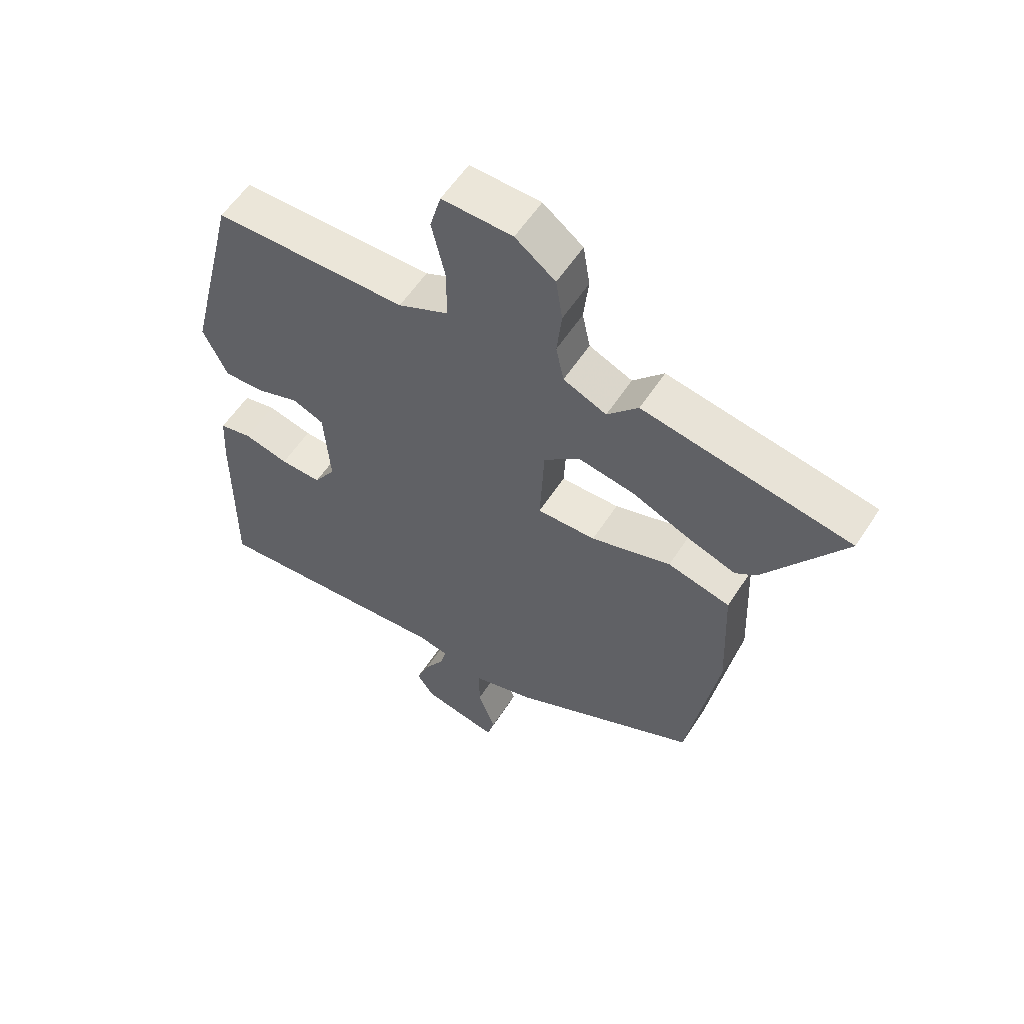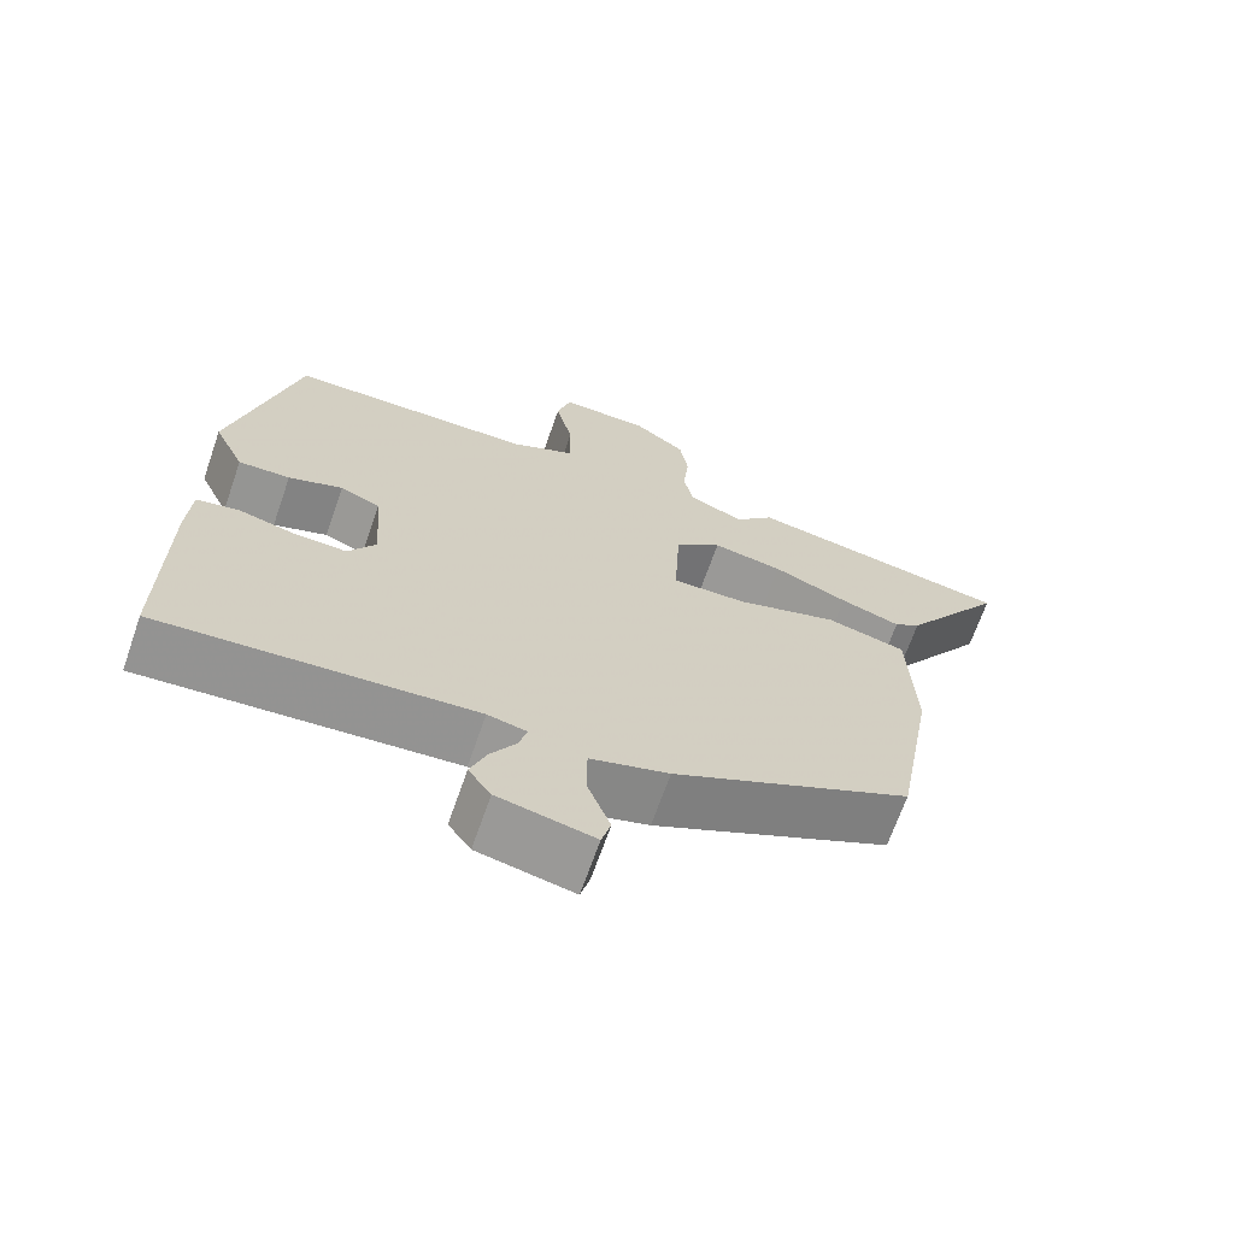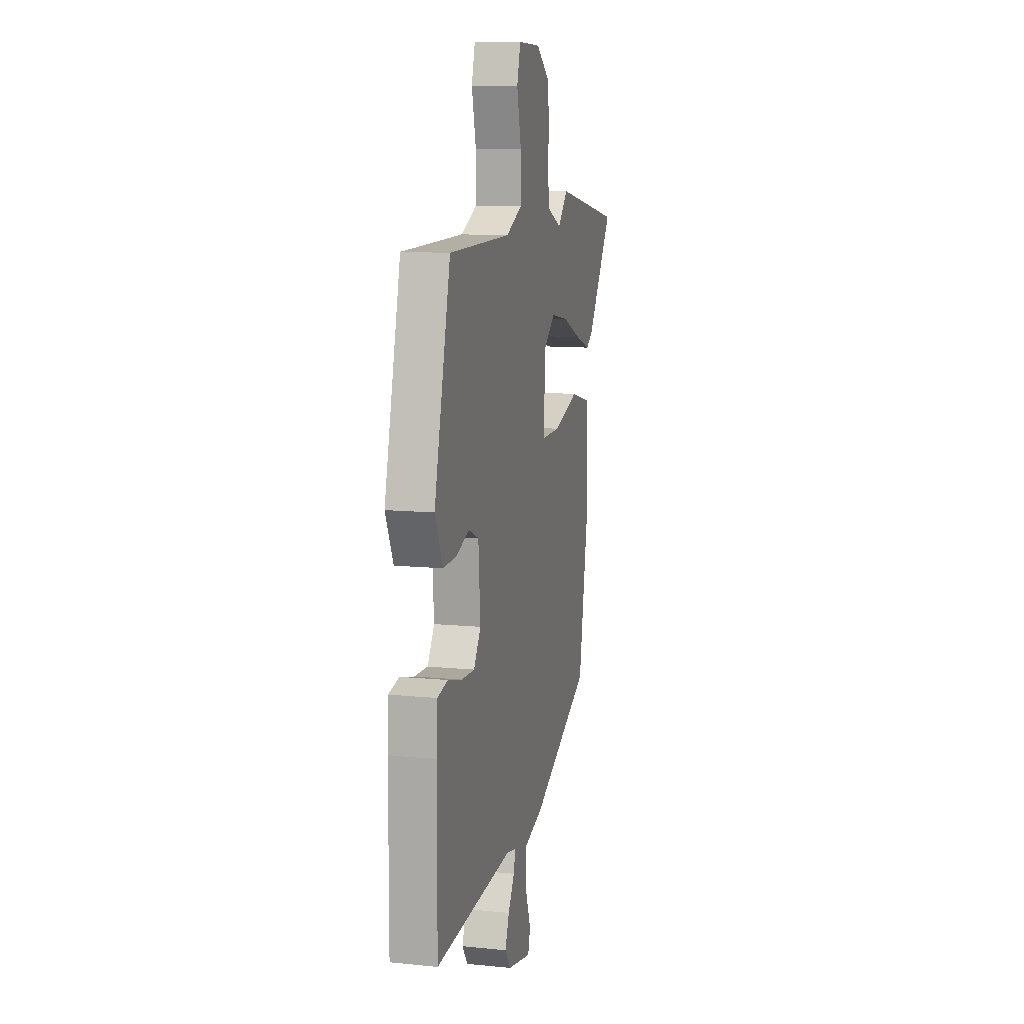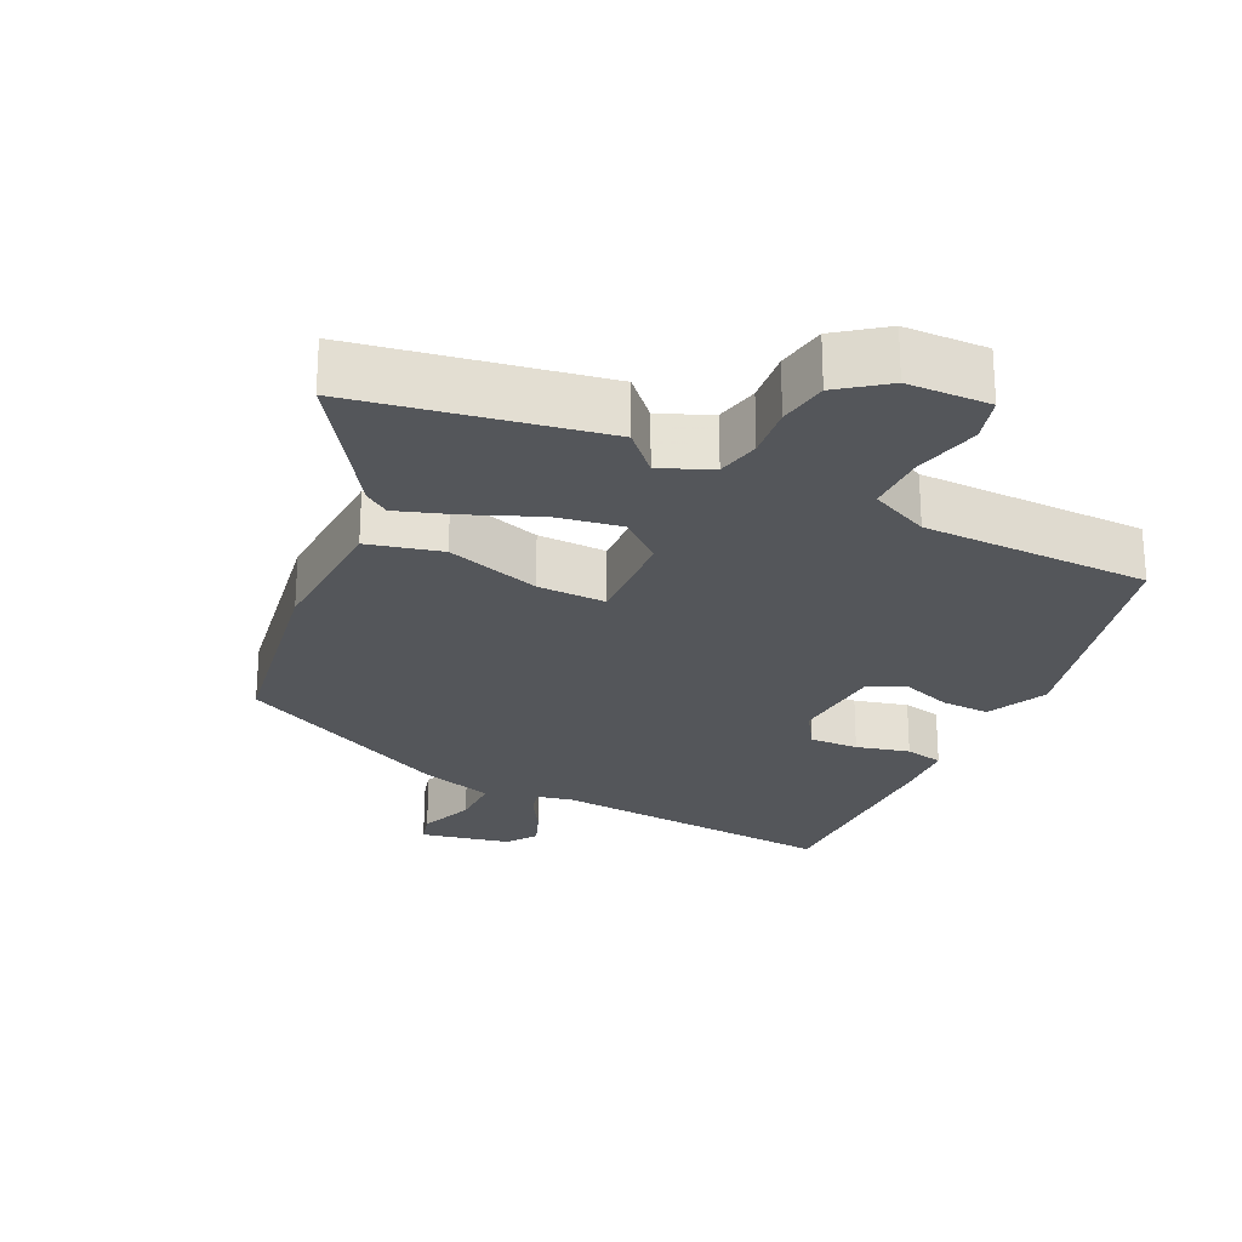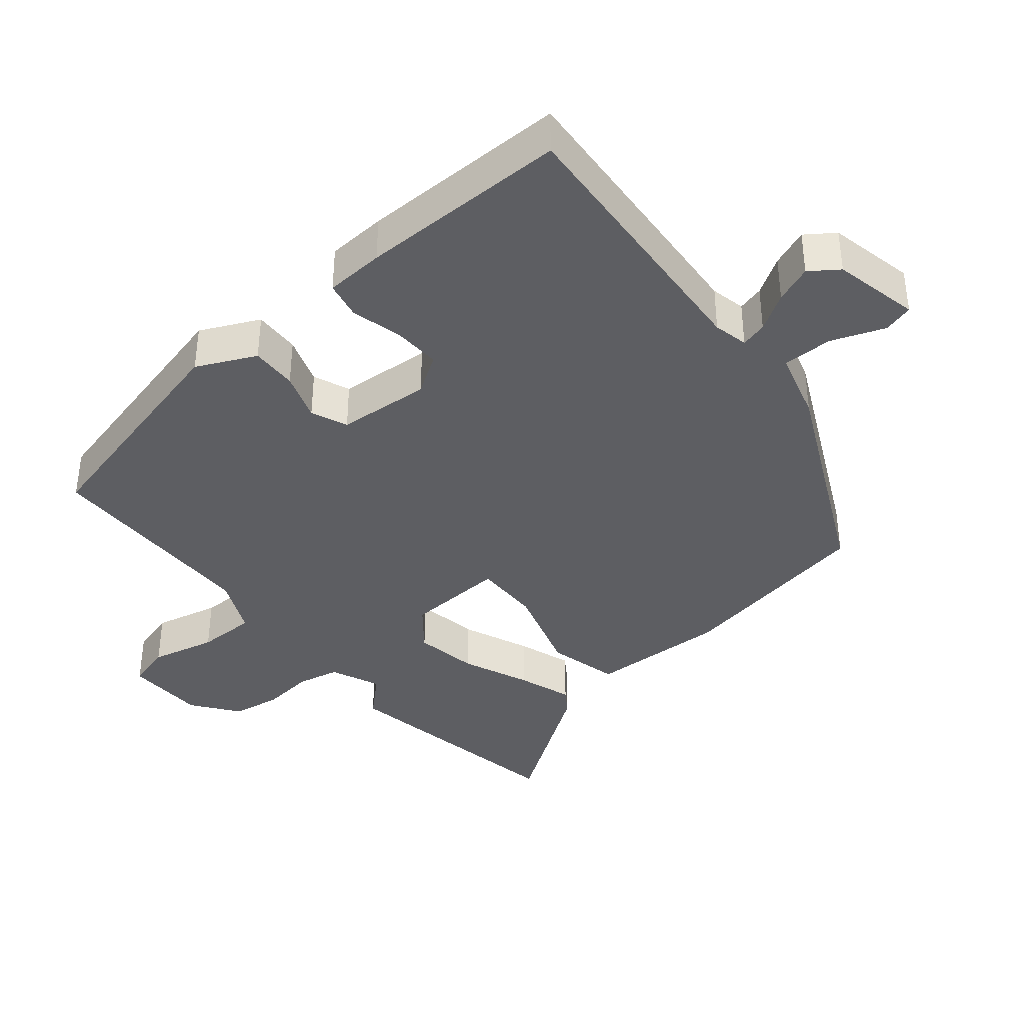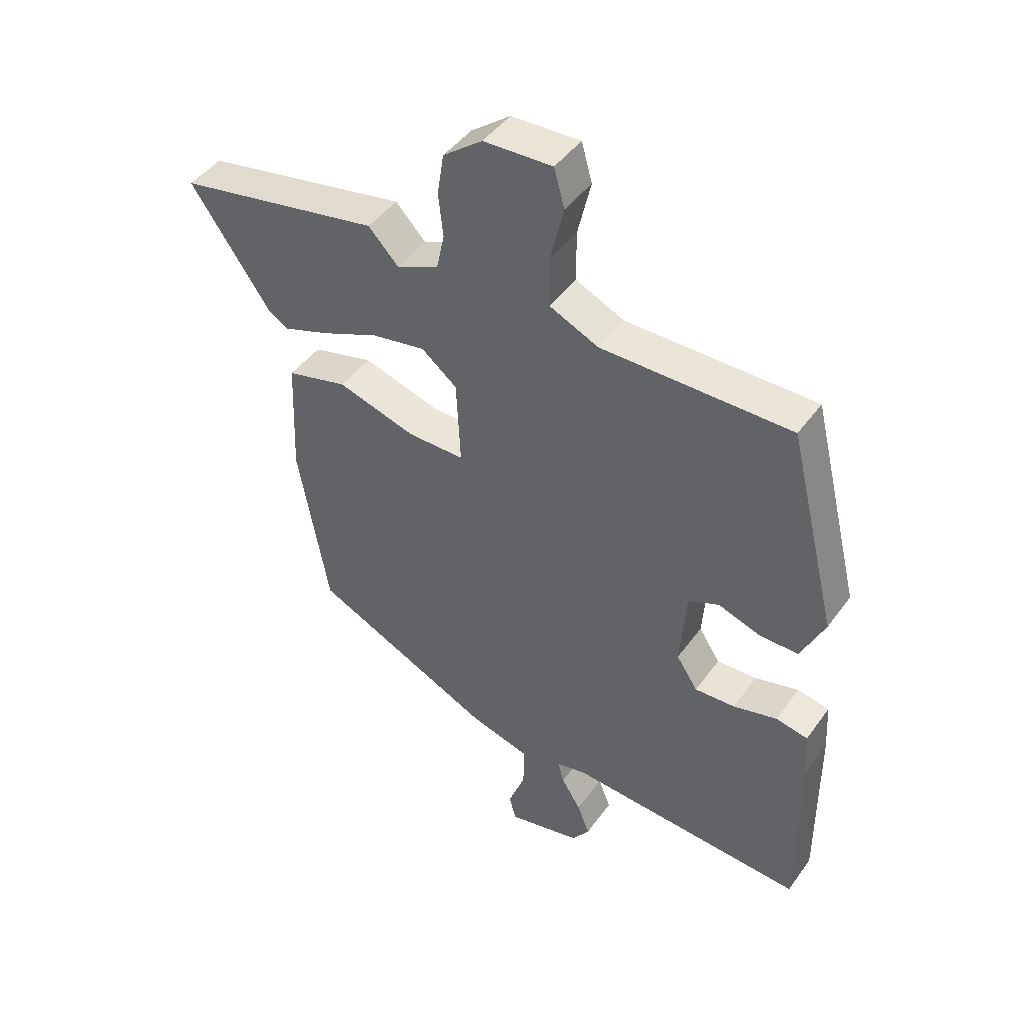
<metadata>
{"format":"obj","ext":"obj","renderer":"f3d","projection":"perspective","resolution":1024,"background":"white","views":[{"elev":56.9,"azim":-147.5,"up":"+Z"},{"elev":-67.7,"azim":160.8,"up":"+Z"},{"elev":11.0,"azim":103.9,"up":"+Z"},{"elev":-25.2,"azim":-26.0,"up":"+Y"},{"elev":-38.6,"azim":129.5,"up":"+Y"},{"elev":44.9,"azim":33.5,"up":"+Z"}]}
</metadata>
<code>
v -0.434 0.07 -0.324
v -0.485 0.07 -0.034
v -0.477 0.07 0.164
v -0.374 0.07 0.19
v -0.242 0.07 0.15
v -0.146 0.07 0.149
v -0.153 0.07 0.293
v -0.213 0.07 0.341
v -0.304 0.07 0.325
v -0.401 0.07 0.284
v -0.479 0.07 0.257
v -0.513 0.07 0.28
v -0.646 0.07 0.473
v -0.303 0.07 0.536
v -0.252 0.07 0.482
v -0.181 0.07 0.513
v -0.168 0.07 0.574
v -0.176 0.07 0.648
v -0.165 0.07 0.718
v -0.099 0.07 0.768
v 0.017 0.07 0.772
v 0.035 0.07 0.708
v 0.013 0.07 0.614
v 0.013 0.07 0.529
v 0.096 0.07 0.491
v 0.415 0.07 0.489
v 0.499 0.07 0.149
v 0.459 0.07 0.064
v 0.392 0.07 0.066
v 0.322 0.07 0.09
v 0.27 0.07 0.068
v 0.26 0.07 -0.066
v 0.296 0.07 -0.121
v 0.364 0.07 -0.118
v 0.438 0.07 -0.099
v 0.492 0.07 -0.11
v 0.497 0.07 -0.195
v 0.499 0.07 -0.496
v 0.096 0.07 -0.468
v 0.046 0.07 -0.479
v 0.056 0.07 -0.517
v 0.089 0.07 -0.57
v 0.11 0.07 -0.624
v 0.081 0.07 -0.665
v -0.043 0.07 -0.692
v -0.055 0.07 -0.649
v -0.026 0.07 -0.572
v -0.026 0.07 -0.5
v -0.127 0.07 -0.471
v -0.434 0 -0.324
v -0.485 0 -0.034
v -0.477 0 0.164
v -0.374 0 0.19
v -0.242 0 0.15
v -0.146 0 0.149
v -0.153 0 0.293
v -0.213 0 0.341
v -0.304 0 0.325
v -0.401 0 0.284
v -0.479 0 0.257
v -0.513 0 0.28
v -0.646 0 0.473
v -0.303 0 0.536
v -0.252 0 0.482
v -0.181 0 0.513
v -0.168 0 0.574
v -0.176 0 0.648
v -0.165 0 0.718
v -0.099 0 0.768
v 0.017 0 0.772
v 0.035 0 0.708
v 0.013 0 0.614
v 0.013 0 0.529
v 0.096 0 0.491
v 0.415 0 0.489
v 0.499 0 0.149
v 0.459 0 0.064
v 0.392 0 0.066
v 0.322 0 0.09
v 0.27 0 0.068
v 0.26 0 -0.066
v 0.296 0 -0.121
v 0.364 0 -0.118
v 0.438 0 -0.099
v 0.492 0 -0.11
v 0.497 0 -0.195
v 0.499 0 -0.496
v 0.096 0 -0.468
v 0.046 0 -0.479
v 0.056 0 -0.517
v 0.089 0 -0.57
v 0.11 0 -0.624
v 0.081 0 -0.665
v -0.043 0 -0.692
v -0.055 0 -0.649
v -0.026 0 -0.572
v -0.026 0 -0.5
v -0.127 0 -0.471
f 48 49 1 2
f 44 45 46 47
f 44 47 48
f 41 42 43 44
f 40 41 44 48
f 36 37 38 39
f 34 35 36 39
f 33 34 39 40
f 32 33 40 48
f 27 28 29 30
f 25 26 27 30
f 24 25 30 31
f 20 21 22 23
f 20 23 24
f 17 18 19 20
f 16 17 20 24
f 15 16 24 31
f 13 14 15
f 9 10 11 12
f 9 12 13 15
f 2 3 4 5
f 2 5 6
f 48 2 6
f 32 48 6 7
f 31 32 7
f 15 31 7 8
f 8 9 15
f 51 50 98 97
f 96 95 94 93
f 97 96 93
f 93 92 91 90
f 97 93 90 89
f 88 87 86 85
f 88 85 84 83
f 89 88 83 82
f 97 89 82 81
f 79 78 77 76
f 79 76 75 74
f 80 79 74 73
f 72 71 70 69
f 73 72 69
f 69 68 67 66
f 73 69 66 65
f 80 73 65 64
f 64 63 62
f 61 60 59 58
f 64 62 61 58
f 54 53 52 51
f 55 54 51
f 55 51 97
f 56 55 97 81
f 56 81 80
f 57 56 80 64
f 64 58 57
f 1 50 51 2
f 2 51 52 3
f 3 52 53 4
f 4 53 54 5
f 5 54 55 6
f 6 55 56 7
f 7 56 57 8
f 8 57 58 9
f 9 58 59 10
f 10 59 60 11
f 11 60 61 12
f 12 61 62 13
f 13 62 63 14
f 14 63 64 15
f 15 64 65 16
f 16 65 66 17
f 17 66 67 18
f 18 67 68 19
f 19 68 69 20
f 20 69 70 21
f 21 70 71 22
f 22 71 72 23
f 23 72 73 24
f 24 73 74 25
f 25 74 75 26
f 26 75 76 27
f 27 76 77 28
f 28 77 78 29
f 29 78 79 30
f 30 79 80 31
f 31 80 81 32
f 32 81 82 33
f 33 82 83 34
f 34 83 84 35
f 35 84 85 36
f 36 85 86 37
f 37 86 87 38
f 38 87 88 39
f 39 88 89 40
f 40 89 90 41
f 41 90 91 42
f 42 91 92 43
f 43 92 93 44
f 44 93 94 45
f 45 94 95 46
f 46 95 96 47
f 47 96 97 48
f 48 97 98 49
f 49 98 50 1

</code>
